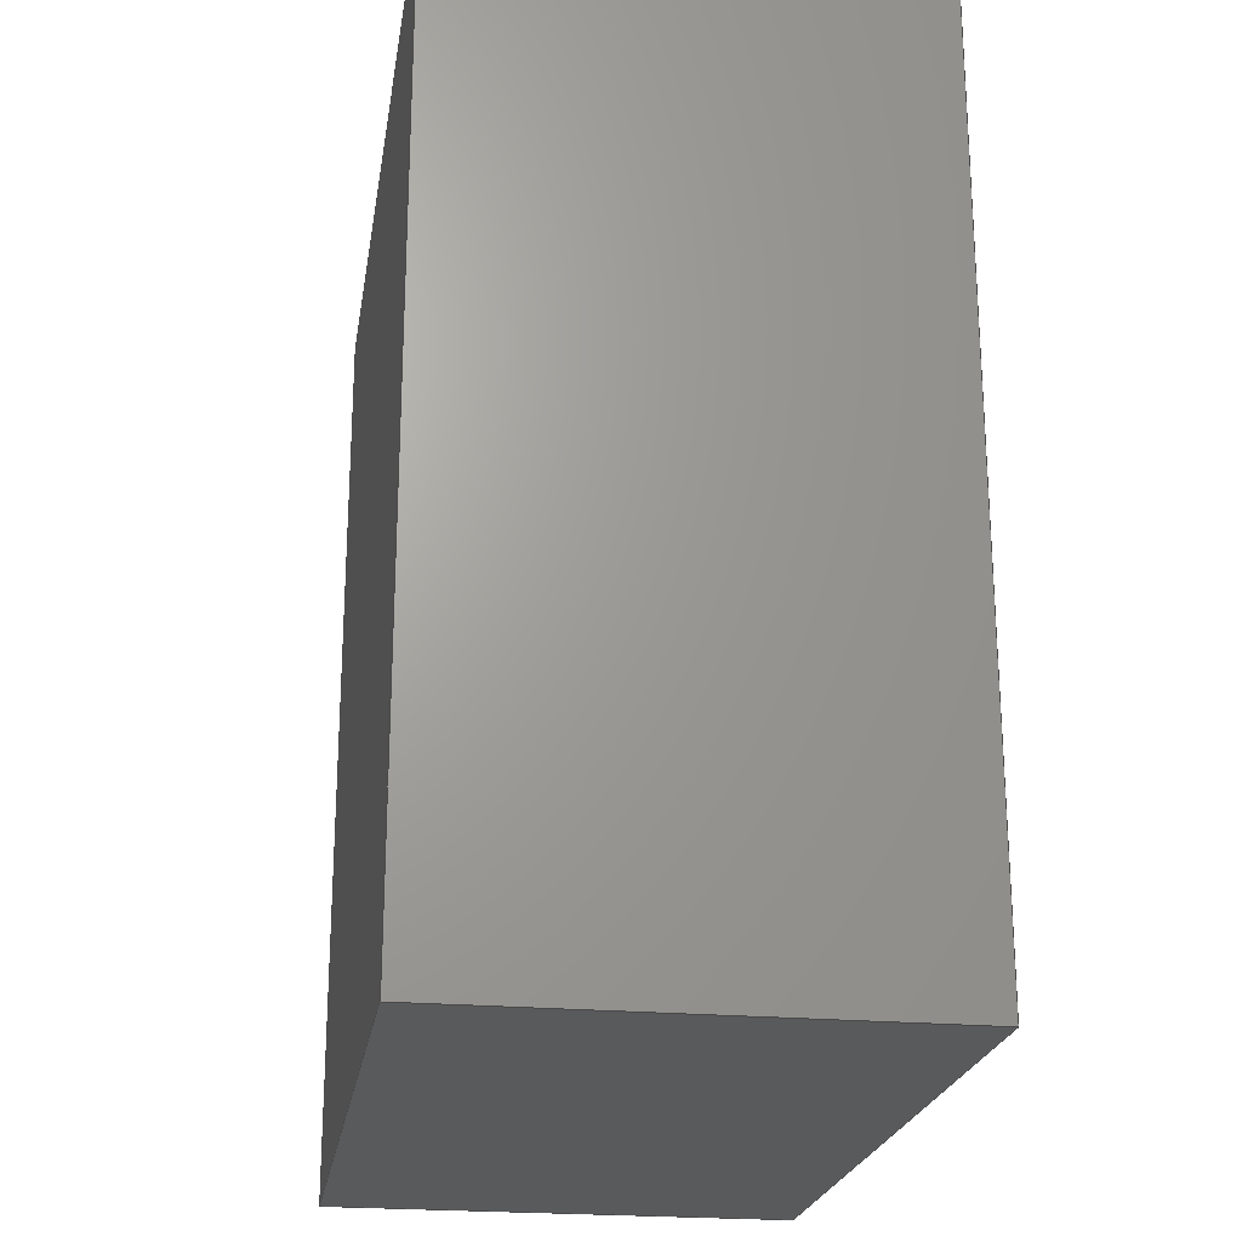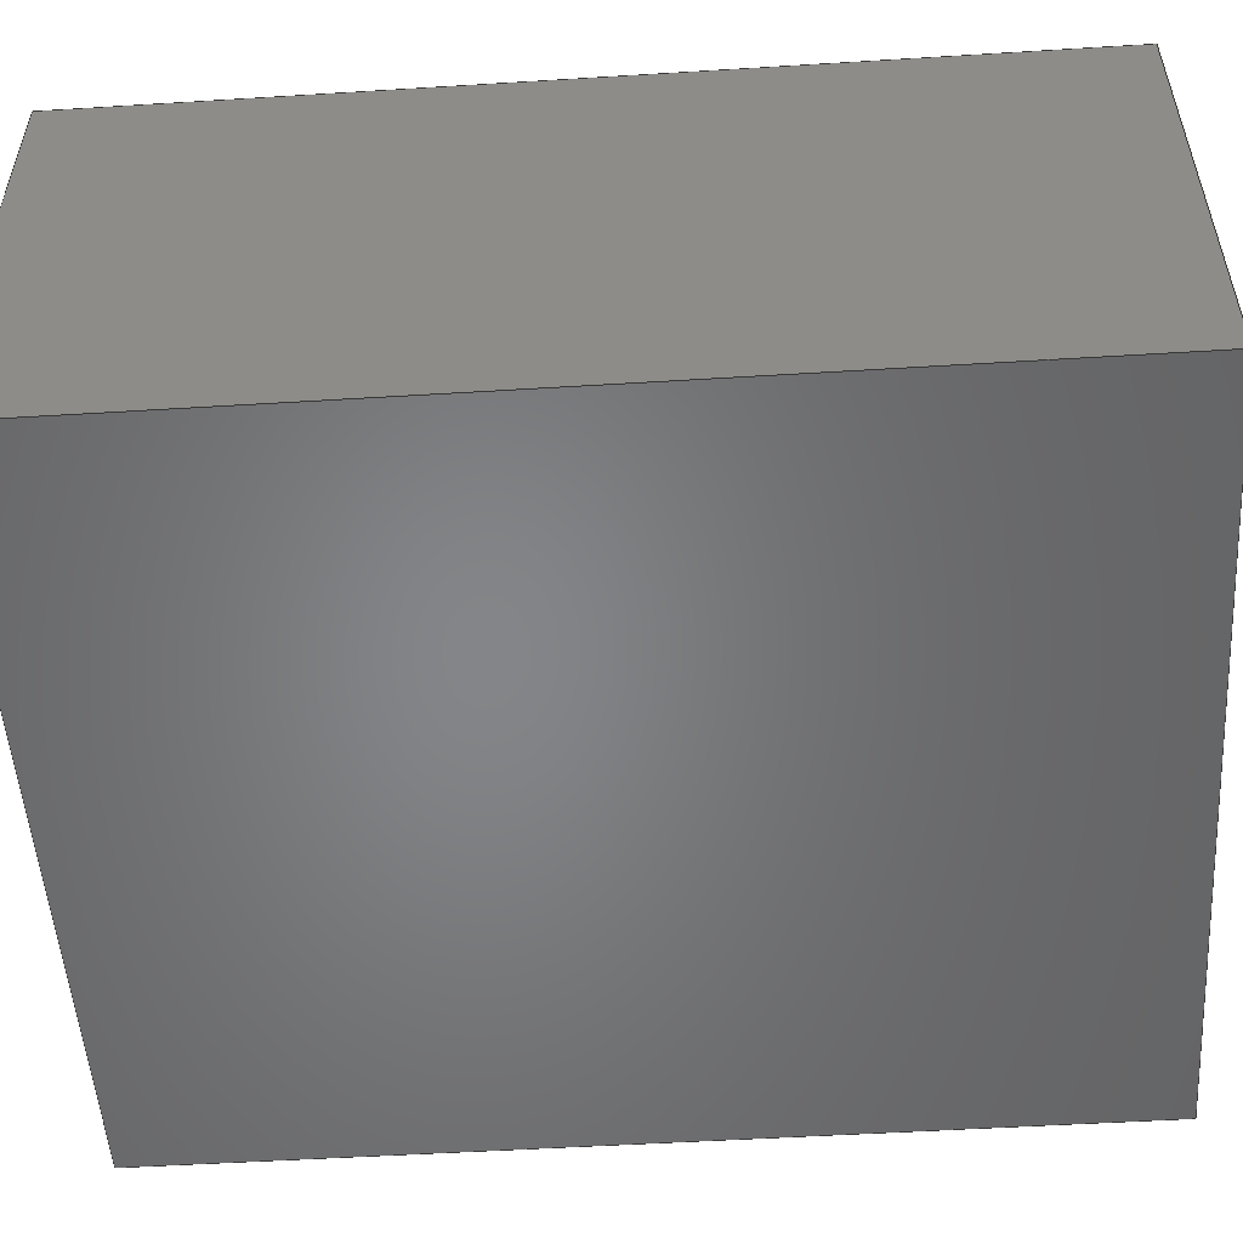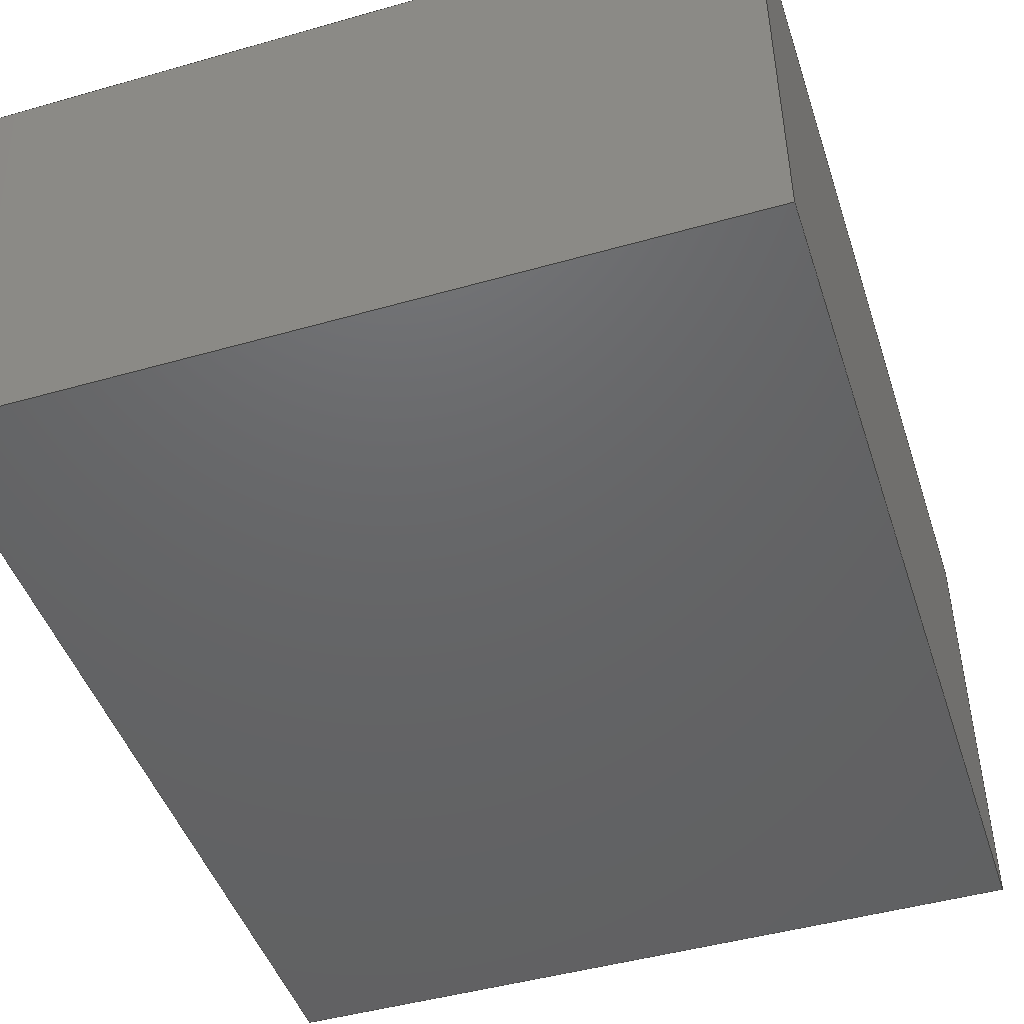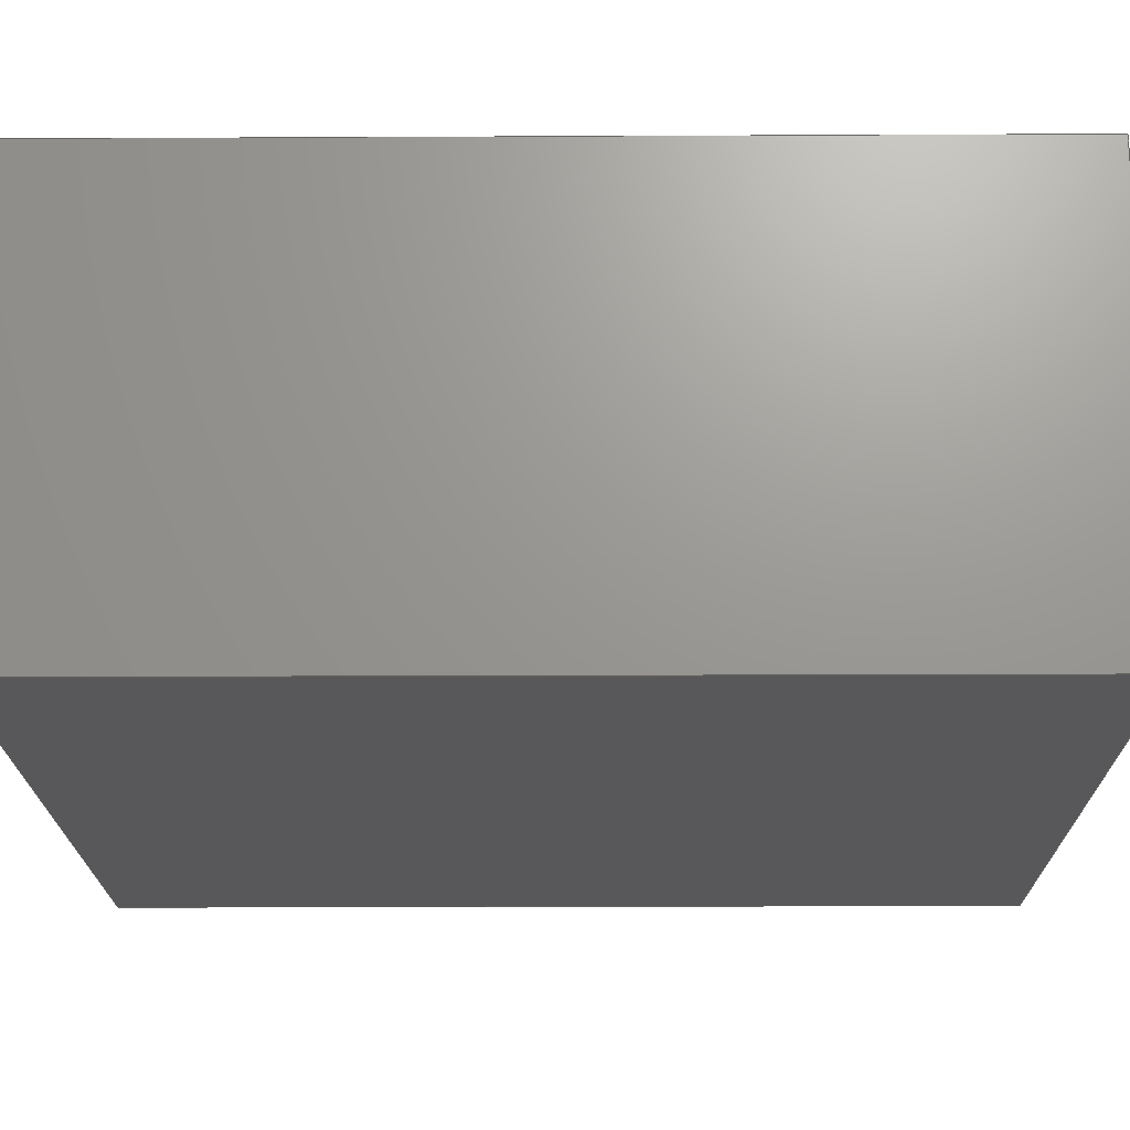
<metadata>
{"format":"step","ext":"step","renderer":"f3d","projection":"perspective","resolution":1024,"background":"white","views":[{"elev":-22.6,"azim":-98.9,"up":"+Y"},{"elev":-52.5,"azim":-86.2,"up":"+Z"},{"elev":-46.4,"azim":18.0,"up":"+Z"},{"elev":-20.2,"azim":90.5,"up":"+Z"}]}
</metadata>
<code>
ISO-10303-21;
DATA;
#1 = CARTESIAN_POINT ( 'NONE',  ( 2.5, 6, -1.5 ) ) ;
#2 = LINE ( 'NONE', #213, #11 ) ;
#3 = DIRECTION ( 'NONE',  ( 0, -0, -1 ) ) ;
#4 = AXIS2_PLACEMENT_3D ( 'NONE', #212, #119, #106 ) ;
#5 = APPROVAL ( #177, 'UNSPECIFIED' ) ;
#6 = DIRECTION ( 'NONE',  ( 0, -1, 0 ) ) ;
#7 = APPLICATION_CONTEXT ( 'configuration controlled 3d designs of mechanical parts and assemblies' ) ;
#8 = PERSON_AND_ORGANIZATION_ROLE ( 'creator' ) ;
#9 = CALENDAR_DATE ( 2016, 3, 5 ) ;
#10 = CC_DESIGN_APPROVAL ( #234, ( #226 ) ) ;
#11 = VECTOR ( 'NONE', #152, 1000 ) ;
#12 = EDGE_CURVE ( 'NONE', #225, #54, #56, .T. ) ;
#13 = DATE_AND_TIME ( #18, #58 ) ;
#14 = ORIENTED_EDGE ( 'NONE', *, *, #142, .T. ) ;
#15 = CC_DESIGN_APPROVAL ( #5, ( #51 ) ) ;
#16 = EDGE_LOOP ( 'NONE', ( #205, #222, #173, #59 ) ) ;
#17 = ORIENTED_EDGE ( 'NONE', *, *, #236, .T. ) ;
#18 = CALENDAR_DATE ( 2016, 3, 5 ) ;
#19 = CARTESIAN_POINT ( 'NONE',  ( 2.5, 0, -1.5 ) ) ;
#20 = LINE ( 'NONE', #121, #76 ) ;
#21 = CC_DESIGN_PERSON_AND_ORGANIZATION_ASSIGNMENT ( #144, #8, ( #226 ) ) ;
#22 = PLANE ( 'NONE',  #57 ) ;
#23 = EDGE_CURVE ( 'NONE', #224, #54, #109, .T. ) ;
#24 = DIRECTION ( 'NONE',  ( 1, 0, -1.301e-16 ) ) ;
#25 = APPROVAL_PERSON_ORGANIZATION ( #104, #5, #71 ) ;
#26 = DIRECTION ( 'NONE',  ( 1, 0, 0 ) ) ;
#27 = SECURITY_CLASSIFICATION_LEVEL ( 'unclassified' ) ;
#28 = COORDINATED_UNIVERSAL_TIME_OFFSET ( 1, 0, .AHEAD. ) ;
#29 = LINE ( 'NONE', #170, #210 ) ;
#30 = AXIS2_PLACEMENT_3D ( 'NONE', #192, #120, #3 ) ;
#31 = CC_DESIGN_SECURITY_CLASSIFICATION ( #51, ( #226 ) ) ;
#32 = ORIENTED_EDGE ( 'NONE', *, *, #12, .F. ) ;
#33 = UNCERTAINTY_MEASURE_WITH_UNIT (LENGTH_MEASURE( 1e-05 ), #199, 'distance_accuracy_value', 'NONE');
#34 = PERSON_AND_ORGANIZATION ( #148, #95 ) ;
#35 = LINE ( 'NONE', #172, #182 ) ;
#36 = PERSON_AND_ORGANIZATION ( #148, #95 ) ;
#37 = CC_DESIGN_PERSON_AND_ORGANIZATION_ASSIGNMENT ( #36, #139, ( #226 ) ) ;
#38 = EDGE_CURVE ( 'NONE', #129, #224, #97, .T. ) ;
#39 = VECTOR ( 'NONE', #169, 1000 ) ;
#40 = DIRECTION ( 'NONE',  ( 0, 0, 1 ) ) ;
#41 = LOCAL_TIME ( 16, 56, 19, #28 ) ;
#42 = DIRECTION ( 'NONE',  ( -1.301e-16, 0, -1 ) ) ;
#43 = DATE_AND_TIME ( #133, #55 ) ;
#44 = CARTESIAN_POINT ( 'NONE',  ( -2.5, 6, -1.5 ) ) ;
#45 = DIRECTION ( 'NONE',  ( -1, -0, 1.301e-16 ) ) ;
#46 = CARTESIAN_POINT ( 'NONE',  ( -2.5, 6, -1.5 ) ) ;
#47 = PRODUCT_RELATED_PRODUCT_CATEGORY ( 'detail', '', ( #204 ) ) ;
#48 = PERSON_AND_ORGANIZATION_ROLE ( 'design_owner' ) ;
#49 = DATE_TIME_ROLE ( 'classification_date' ) ;
#50 = LOCAL_TIME ( 16, 56, 19, #113 ) ;
#51 = SECURITY_CLASSIFICATION ( '', '', #27 ) ;
#52 = ADVANCED_FACE ( 'NONE', ( #235 ), #103, .F. ) ;
#53 = DATE_AND_TIME ( #72, #41 ) ;
#54 = VERTEX_POINT ( 'NONE', #85 ) ;
#55 = LOCAL_TIME ( 16, 56, 19, #100 ) ;
#56 = LINE ( 'NONE', #105, #123 ) ;
#57 = AXIS2_PLACEMENT_3D ( 'NONE', #66, #196, #88 ) ;
#58 = LOCAL_TIME ( 16, 56, 19, #84 ) ;
#59 = ORIENTED_EDGE ( 'NONE', *, *, #151, .T. ) ;
#60 = DATE_AND_TIME ( #9, #50 ) ;
#61 = DIRECTION ( 'NONE',  ( 1, 0, 0 ) ) ;
#62 = CARTESIAN_POINT ( 'NONE',  ( 2.5, 6, 1.5 ) ) ;
#63 = CC_DESIGN_PERSON_AND_ORGANIZATION_ASSIGNMENT ( #183, #156, ( #51 ) ) ;
#64 = ORIENTED_EDGE ( 'NONE', *, *, #209, .F. ) ;
#65 = CARTESIAN_POINT ( 'NONE',  ( -2.5, 0, 1.5 ) ) ;
#66 = CARTESIAN_POINT ( 'NONE',  ( 2.5, 6, -1.5 ) ) ;
#67 = CARTESIAN_POINT ( 'NONE',  ( -2.5, 0, -1.5 ) ) ;
#68 = DIRECTION ( 'NONE',  ( -0, -1, -0 ) ) ;
#69 = FACE_OUTER_BOUND ( 'NONE', #127, .T. ) ;
#70 = APPLICATION_PROTOCOL_DEFINITION ( 'international standard', 'config_control_design', 1994, #175 ) ;
#71 = APPROVAL_ROLE ( '' ) ;
#72 = CALENDAR_DATE ( 2016, 3, 5 ) ;
#73 = EDGE_LOOP ( 'NONE', ( #116, #74, #165, #96 ) ) ;
#74 = ORIENTED_EDGE ( 'NONE', *, *, #142, .F. ) ;
#75 =( GEOMETRIC_REPRESENTATION_CONTEXT ( 3 ) GLOBAL_UNCERTAINTY_ASSIGNED_CONTEXT ( ( #33 ) ) GLOBAL_UNIT_ASSIGNED_CONTEXT ( ( #199, #91, #215 ) ) REPRESENTATION_CONTEXT ( 'NONE', 'WORKASPACE' ) );
#76 = VECTOR ( 'NONE', #153, 1000 ) ;
#77 = APPROVAL_PERSON_ORGANIZATION ( #34, #234, #124 ) ;
#78 = ORIENTED_EDGE ( 'NONE', *, *, #194, .F. ) ;
#79 = FACE_OUTER_BOUND ( 'NONE', #155, .T. ) ;
#80 = CC_DESIGN_DATE_AND_TIME_ASSIGNMENT ( #43, #49, ( #51 ) ) ;
#81 = LINE ( 'NONE', #227, #39 ) ;
#82 = MANIFOLD_SOLID_BREP ( 'Boss-Extrude1', #161 ) ;
#83 = CARTESIAN_POINT ( 'NONE',  ( -2.5, 6, 1.5 ) ) ;
#84 = COORDINATED_UNIVERSAL_TIME_OFFSET ( 1, 0, .AHEAD. ) ;
#85 = CARTESIAN_POINT ( 'NONE',  ( -2.5, 0, 1.5 ) ) ;
#86 = FACE_OUTER_BOUND ( 'NONE', #16, .T. ) ;
#87 = PLANE ( 'NONE',  #4 ) ;
#88 = DIRECTION ( 'NONE',  ( 0, 0, 1 ) ) ;
#89 = AXIS2_PLACEMENT_3D ( 'NONE', #122, #6, #136 ) ;
#90 = PLANE ( 'NONE',  #89 ) ;
#91 =( NAMED_UNIT ( * ) PLANE_ANGLE_UNIT ( ) SI_UNIT ( $, .RADIAN. ) );
#92 = PRODUCT_DEFINITION_SHAPE ( 'NONE', 'NONE',  #159 ) ;
#93 = APPROVAL_ROLE ( '' ) ;
#94 = VERTEX_POINT ( 'NONE', #19 ) ;
#95 = ORGANIZATION ( 'UNSPECIFIED', 'UNSPECIFIED', '' ) ;
#96 = ORIENTED_EDGE ( 'NONE', *, *, #23, .T. ) ;
#97 = LINE ( 'NONE', #166, #202 ) ;
#98 = ADVANCED_FACE ( 'NONE', ( #232 ), #147, .F. ) ;
#99 = VECTOR ( 'NONE', #132, 1000 ) ;
#100 = COORDINATED_UNIVERSAL_TIME_OFFSET ( 1, 0, .AHEAD. ) ;
#101 = PERSON_AND_ORGANIZATION ( #148, #95 ) ;
#102 = VERTEX_POINT ( 'NONE', #164 ) ;
#103 = PLANE ( 'NONE',  #206 ) ;
#104 = PERSON_AND_ORGANIZATION ( #148, #95 ) ;
#105 = CARTESIAN_POINT ( 'NONE',  ( -2.5, 0, -1.5 ) ) ;
#106 = DIRECTION ( 'NONE',  ( 1, 0, -1.301e-16 ) ) ;
#107 = PLANE ( 'NONE',  #30 ) ;
#108 = VECTOR ( 'NONE', #110, 1000 ) ;
#109 = LINE ( 'NONE', #237, #99 ) ;
#110 = DIRECTION ( 'NONE',  ( 1, 0, -1.301e-16 ) ) ;
#111 = VECTOR ( 'NONE', #171, 1000 ) ;
#112 = DATE_TIME_ROLE ( 'creation_date' ) ;
#113 = COORDINATED_UNIVERSAL_TIME_OFFSET ( 1, 0, .AHEAD. ) ;
#114 = ORIENTED_EDGE ( 'NONE', *, *, #23, .F. ) ;
#115 = ORIENTED_EDGE ( 'NONE', *, *, #38, .F. ) ;
#116 = ORIENTED_EDGE ( 'NONE', *, *, #209, .T. ) ;
#117 = COORDINATED_UNIVERSAL_TIME_OFFSET ( 1, 0, .AHEAD. ) ;
#118 = VERTEX_POINT ( 'NONE', #62 ) ;
#119 = DIRECTION ( 'NONE',  ( 1.301e-16, -0, 1 ) ) ;
#120 = DIRECTION ( 'NONE',  ( 0, -1, 0 ) ) ;
#121 = CARTESIAN_POINT ( 'NONE',  ( 2.5, 6, -1.5 ) ) ;
#122 = CARTESIAN_POINT ( 'NONE',  ( 0, 6, 0 ) ) ;
#123 = VECTOR ( 'NONE', #190, 1000 ) ;
#124 = APPROVAL_ROLE ( '' ) ;
#125 = ORIENTED_EDGE ( 'NONE', *, *, #151, .F. ) ;
#126 = DATE_AND_TIME ( #160, #128 ) ;
#127 = EDGE_LOOP ( 'NONE', ( #189, #78, #64, #32 ) ) ;
#128 = LOCAL_TIME ( 16, 56, 19, #117 ) ;
#129 = VERTEX_POINT ( 'NONE', #44 ) ;
#130 = ADVANCED_FACE ( 'NONE', ( #86 ), #87, .F. ) ;
#131 = PERSON_AND_ORGANIZATION ( #148, #95 ) ;
#132 = DIRECTION ( 'NONE',  ( -0, -1, -0 ) ) ;
#133 = CALENDAR_DATE ( 2016, 3, 5 ) ;
#134 = DIRECTION ( 'NONE',  ( -1, 0, 1.301e-16 ) ) ;
#135 = CARTESIAN_POINT ( 'NONE',  ( 2.5, 6, -1.5 ) ) ;
#136 = DIRECTION ( 'NONE',  ( 0, -0, -1 ) ) ;
#137 = DIRECTION ( 'NONE',  ( 0, 0, 1 ) ) ;
#138 = APPROVAL_PERSON_ORGANIZATION ( #131, #180, #93 ) ;
#139 = PERSON_AND_ORGANIZATION_ROLE ( 'design_supplier' ) ;
#140 = ORIENTED_EDGE ( 'NONE', *, *, #219, .T. ) ;
#141 = AXIS2_PLACEMENT_3D ( 'NONE', #214, #137, #26 ) ;
#142 = EDGE_CURVE ( 'NONE', #118, #102, #81, .T. ) ;
#143 = PERSON_AND_ORGANIZATION ( #148, #95 ) ;
#144 = PERSON_AND_ORGANIZATION ( #148, #95 ) ;
#145 = APPROVAL_DATE_TIME ( #126, #180 ) ;
#146 = CC_DESIGN_PERSON_AND_ORGANIZATION_ASSIGNMENT ( #101, #48, ( #204 ) ) ;
#147 = PLANE ( 'NONE',  #223 ) ;
#148 = PERSON ( 'UNSPECIFIED', 'UNSPECIFIED', 'UNSPECIFIED', ('UNSPECIFIED'), ('UNSPECIFIED'), ('UNSPECIFIED') ) ;
#149 = LINE ( 'NONE', #46, #111 ) ;
#150 = VERTEX_POINT ( 'NONE', #1 ) ;
#151 = EDGE_CURVE ( 'NONE', #150, #94, #168, .T. ) ;
#152 = DIRECTION ( 'NONE',  ( -0, -0, -1 ) ) ;
#153 = DIRECTION ( 'NONE',  ( -0, -0, -1 ) ) ;
#154 = MECHANICAL_CONTEXT ( 'NONE', #7, 'mechanical' ) ;
#155 = EDGE_LOOP ( 'NONE', ( #220, #125, #217, #14 ) ) ;
#156 = PERSON_AND_ORGANIZATION_ROLE ( 'classification_officer' ) ;
#157 = ORIENTED_EDGE ( 'NONE', *, *, #228, .T. ) ;
#158 = ORIENTED_EDGE ( 'NONE', *, *, #38, .T. ) ;
#159 = PRODUCT_DEFINITION ( 'UNKNOWN', '', #226, #221 ) ;
#160 = CALENDAR_DATE ( 2016, 3, 5 ) ;
#161 = CLOSED_SHELL ( 'NONE', ( #130, #52, #98, #185, #233, #178 ) ) ;
#162 = EDGE_CURVE ( 'NONE', #94, #225, #29, .T. ) ;
#163 = APPROVAL_DATE_TIME ( #60, #5 ) ;
#164 = CARTESIAN_POINT ( 'NONE',  ( 2.5, 0, 1.5 ) ) ;
#165 = ORIENTED_EDGE ( 'NONE', *, *, #228, .F. ) ;
#166 = CARTESIAN_POINT ( 'NONE',  ( -2.5, 6, -1.5 ) ) ;
#167 = APPROVAL_DATE_TIME ( #53, #234 ) ;
#168 = LINE ( 'NONE', #135, #229 ) ;
#169 = DIRECTION ( 'NONE',  ( -0, -1, -0 ) ) ;
#170 = CARTESIAN_POINT ( 'NONE',  ( -2.5, 0, -1.5 ) ) ;
#171 = DIRECTION ( 'NONE',  ( -1, -0, 1.301e-16 ) ) ;
#172 = CARTESIAN_POINT ( 'NONE',  ( -2.5, 6, 1.5 ) ) ;
#173 = ORIENTED_EDGE ( 'NONE', *, *, #181, .F. ) ;
#174 = CARTESIAN_POINT ( 'NONE',  ( -2.5, 6, -1.5 ) ) ;
#175 = APPLICATION_CONTEXT ( 'configuration controlled 3d designs of mechanical parts and assemblies' ) ;
#176 = ORIENTED_EDGE ( 'NONE', *, *, #12, .T. ) ;
#177 = APPROVAL_STATUS ( 'not_yet_approved' ) ;
#178 = ADVANCED_FACE ( 'NONE', ( #69 ), #107, .T. ) ;
#179 = LINE ( 'NONE', #174, #200 ) ;
#180 = APPROVAL ( #201, 'UNSPECIFIED' ) ;
#181 = EDGE_CURVE ( 'NONE', #150, #129, #149, .T. ) ;
#182 = VECTOR ( 'NONE', #24, 1000 ) ;
#183 = PERSON_AND_ORGANIZATION ( #148, #95 ) ;
#184 = LINE ( 'NONE', #65, #108 ) ;
#185 = ADVANCED_FACE ( 'NONE', ( #79 ), #22, .F. ) ;
#186 = ADVANCED_BREP_SHAPE_REPRESENTATION ( '2163-A', ( #82, #141 ), #75 ) ;
#187 = SHAPE_DEFINITION_REPRESENTATION ( #92, #186 ) ;
#188 = DIRECTION ( 'NONE',  ( 0, 0, -1 ) ) ;
#189 = ORIENTED_EDGE ( 'NONE', *, *, #162, .F. ) ;
#190 = DIRECTION ( 'NONE',  ( 0, 0, 1 ) ) ;
#191 = CC_DESIGN_APPROVAL ( #180, ( #159 ) ) ;
#192 = CARTESIAN_POINT ( 'NONE',  ( 0, 0, 0 ) ) ;
#193 = DIRECTION ( 'NONE',  ( -0, -1, -0 ) ) ;
#194 = EDGE_CURVE ( 'NONE', #102, #94, #2, .T. ) ;
#195 = EDGE_LOOP ( 'NONE', ( #176, #114, #115, #17 ) ) ;
#196 = DIRECTION ( 'NONE',  ( -1, 0, 0 ) ) ;
#197 = ORIENTED_EDGE ( 'NONE', *, *, #181, .T. ) ;
#198 = CARTESIAN_POINT ( 'NONE',  ( -2.5, 6, 1.5 ) ) ;
#199 =( LENGTH_UNIT ( ) NAMED_UNIT ( * ) SI_UNIT ( .MILLI., .METRE. ) );
#200 = VECTOR ( 'NONE', #68, 1000 ) ;
#201 = APPROVAL_STATUS ( 'not_yet_approved' ) ;
#202 = VECTOR ( 'NONE', #40, 1000 ) ;
#203 = EDGE_LOOP ( 'NONE', ( #197, #158, #157, #140 ) ) ;
#204 = PRODUCT ( '2163-A', '2163-A', '', ( #154 ) ) ;
#205 = ORIENTED_EDGE ( 'NONE', *, *, #162, .T. ) ;
#206 = AXIS2_PLACEMENT_3D ( 'NONE', #211, #61, #188 ) ;
#207 = FACE_OUTER_BOUND ( 'NONE', #203, .T. ) ;
#208 = CC_DESIGN_PERSON_AND_ORGANIZATION_ASSIGNMENT ( #143, #216, ( #159 ) ) ;
#209 = EDGE_CURVE ( 'NONE', #54, #102, #184, .T. ) ;
#210 = VECTOR ( 'NONE', #45, 1000 ) ;
#211 = CARTESIAN_POINT ( 'NONE',  ( -2.5, 6, -1.5 ) ) ;
#212 = CARTESIAN_POINT ( 'NONE',  ( -2.5, 6, -1.5 ) ) ;
#213 = CARTESIAN_POINT ( 'NONE',  ( 2.5, 0, -1.5 ) ) ;
#214 = CARTESIAN_POINT ( 'NONE',  ( 0, 0, 0 ) ) ;
#215 =( NAMED_UNIT ( * ) SI_UNIT ( $, .STERADIAN. ) SOLID_ANGLE_UNIT ( ) );
#216 = PERSON_AND_ORGANIZATION_ROLE ( 'creator' ) ;
#217 = ORIENTED_EDGE ( 'NONE', *, *, #219, .F. ) ;
#218 = CC_DESIGN_DATE_AND_TIME_ASSIGNMENT ( #13, #112, ( #159 ) ) ;
#219 = EDGE_CURVE ( 'NONE', #118, #150, #20, .T. ) ;
#220 = ORIENTED_EDGE ( 'NONE', *, *, #194, .T. ) ;
#221 = DESIGN_CONTEXT ( 'detailed design', #175, 'design' ) ;
#222 = ORIENTED_EDGE ( 'NONE', *, *, #236, .F. ) ;
#223 = AXIS2_PLACEMENT_3D ( 'NONE', #83, #42, #134 ) ;
#224 = VERTEX_POINT ( 'NONE', #198 ) ;
#225 = VERTEX_POINT ( 'NONE', #67 ) ;
#226 = PRODUCT_DEFINITION_FORMATION_WITH_SPECIFIED_SOURCE ( 'ANY', '', #204, .NOT_KNOWN. ) ;
#227 = CARTESIAN_POINT ( 'NONE',  ( 2.5, 6, 1.5 ) ) ;
#228 = EDGE_CURVE ( 'NONE', #224, #118, #35, .T. ) ;
#229 = VECTOR ( 'NONE', #193, 1000 ) ;
#230 = APPLICATION_PROTOCOL_DEFINITION ( 'international standard', 'config_control_design', 1994, #7 ) ;
#231 = APPROVAL_STATUS ( 'not_yet_approved' ) ;
#232 = FACE_OUTER_BOUND ( 'NONE', #73, .T. ) ;
#233 = ADVANCED_FACE ( 'NONE', ( #207 ), #90, .F. ) ;
#234 = APPROVAL ( #231, 'UNSPECIFIED' ) ;
#235 = FACE_OUTER_BOUND ( 'NONE', #195, .T. ) ;
#236 = EDGE_CURVE ( 'NONE', #129, #225, #179, .T. ) ;
#237 = CARTESIAN_POINT ( 'NONE',  ( -2.5, 6, 1.5 ) ) ;
ENDSEC;
END-ISO-10303-21;

</code>
